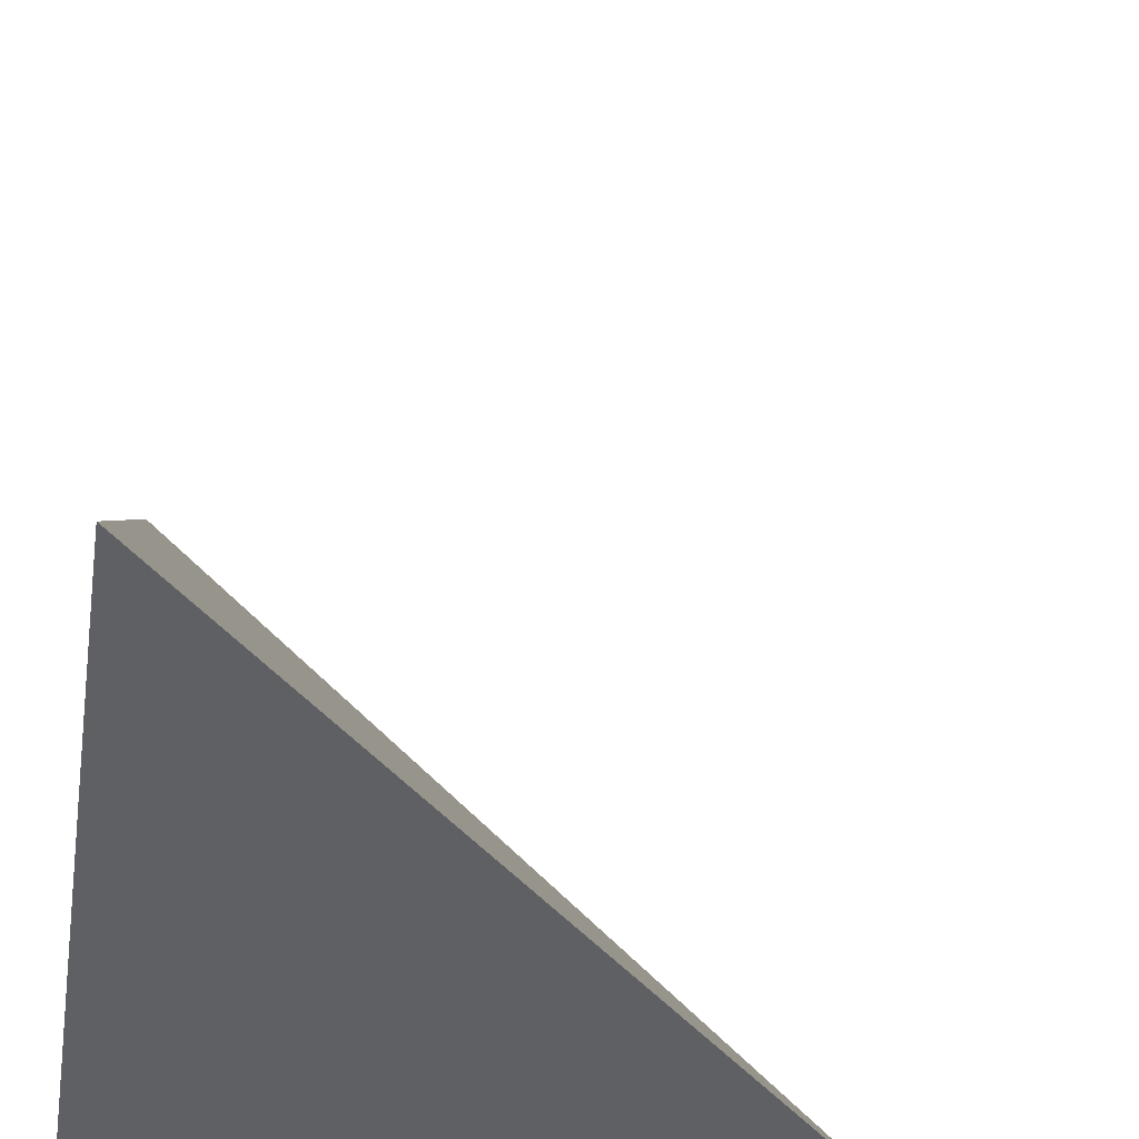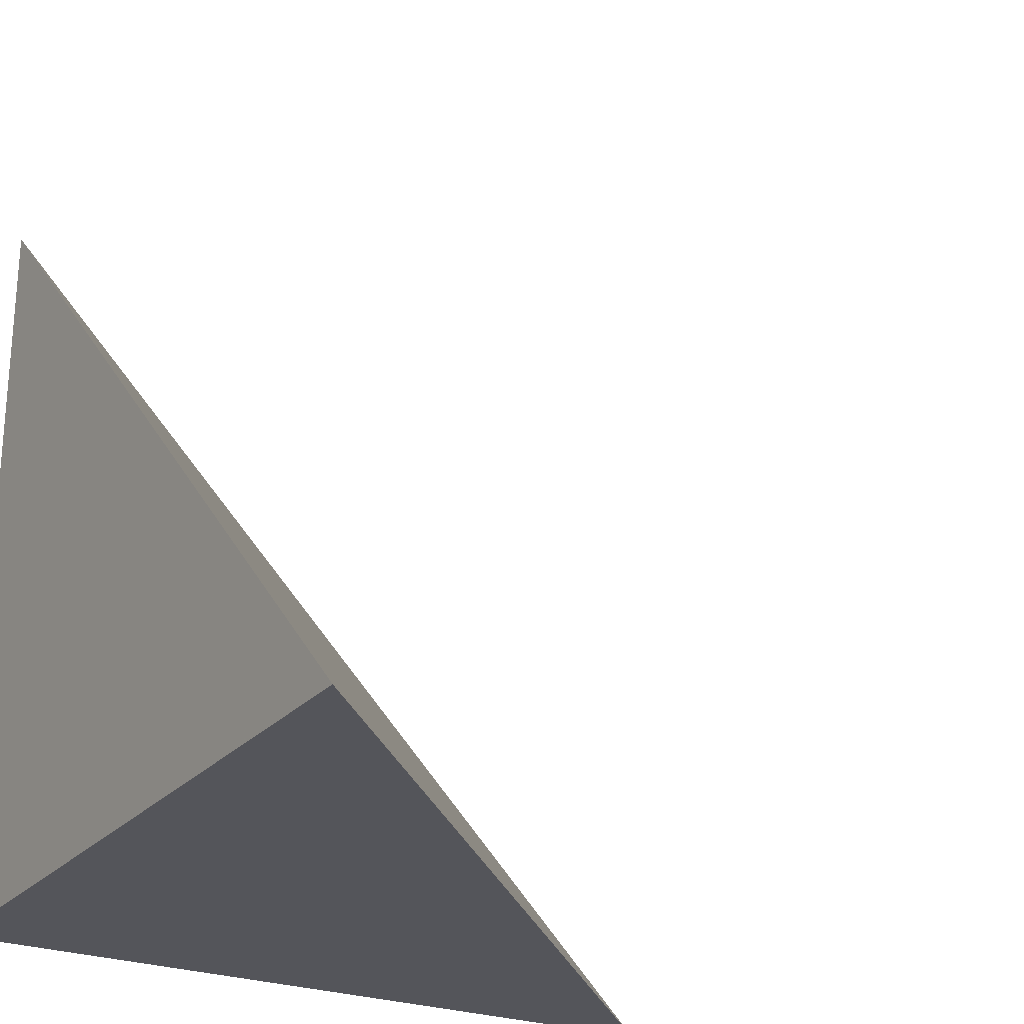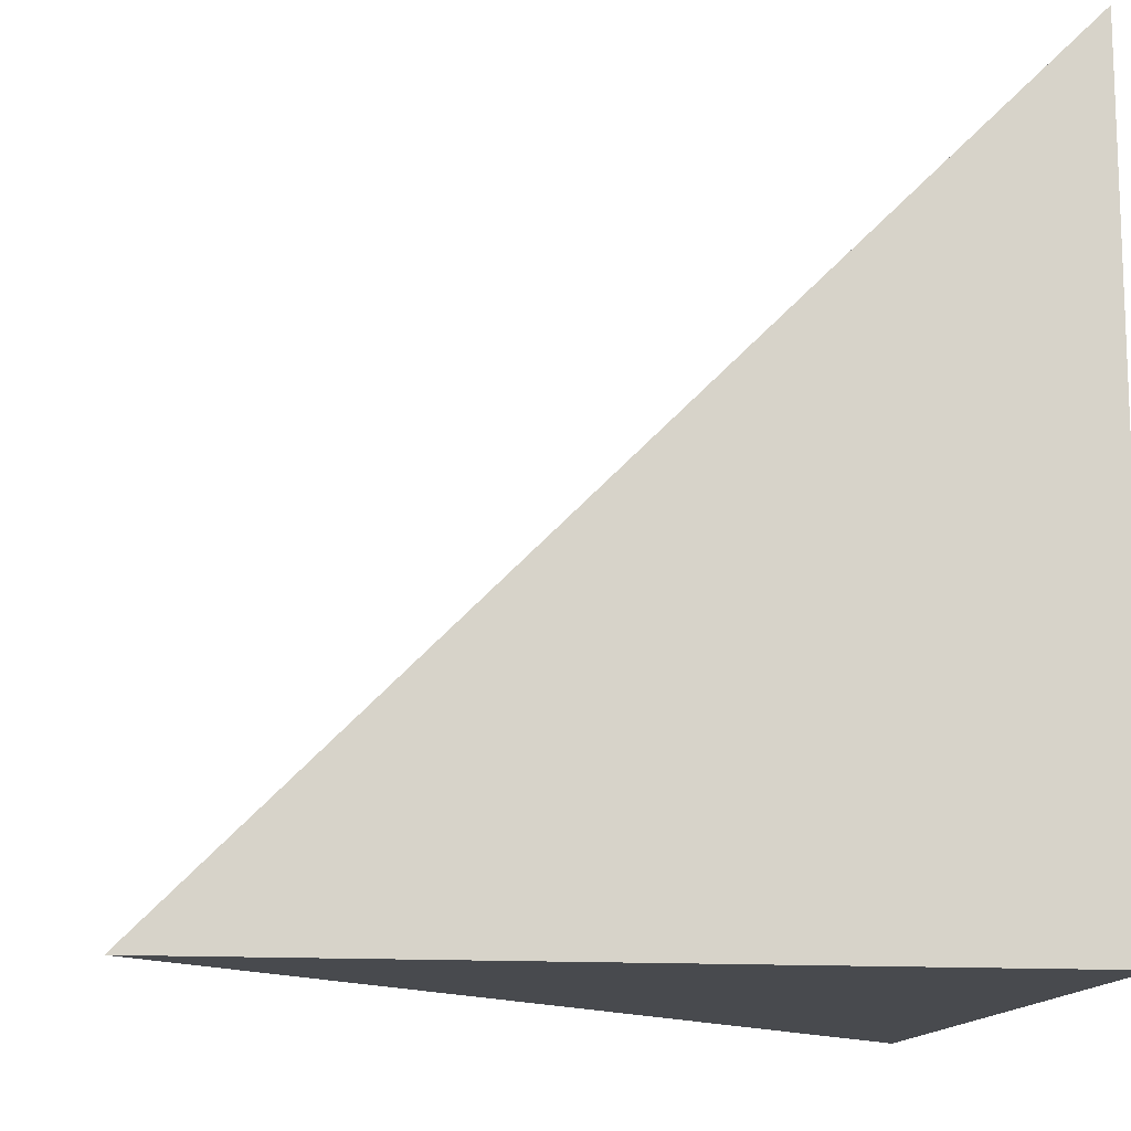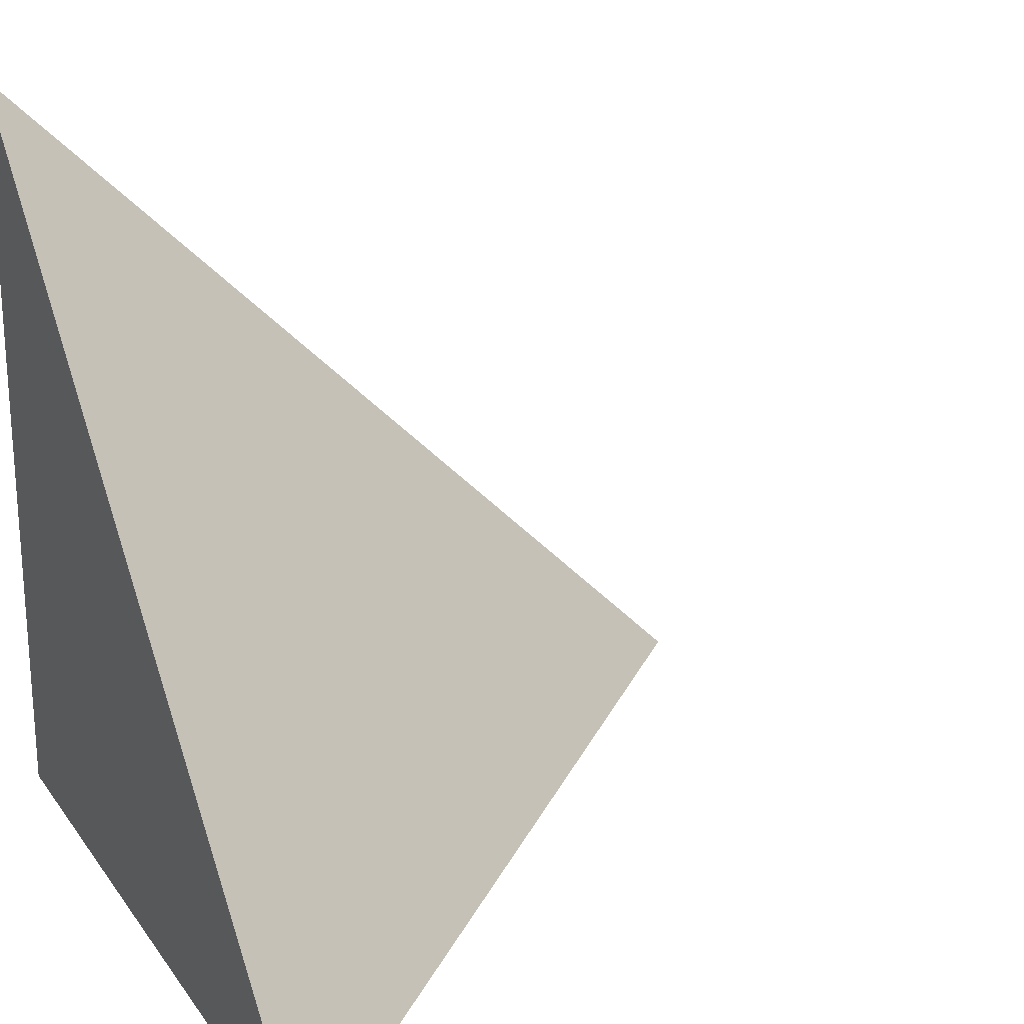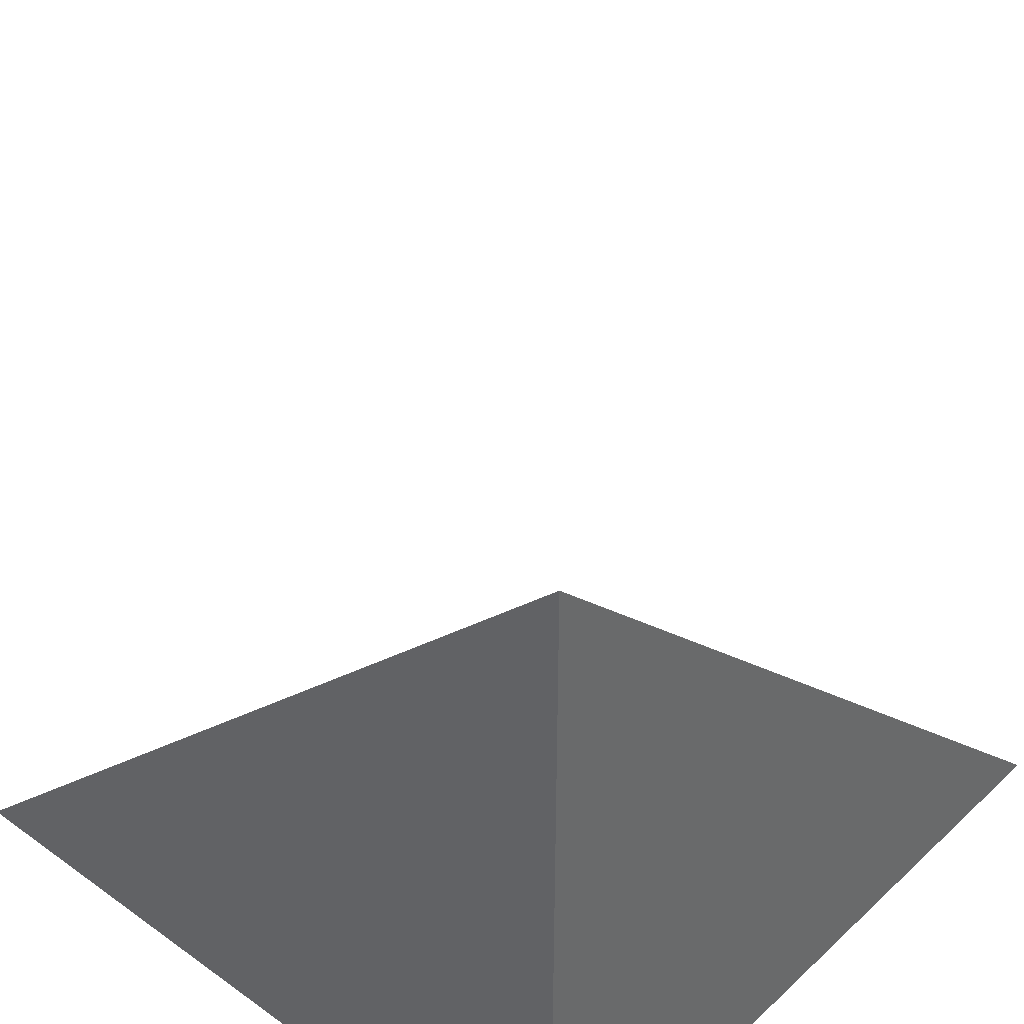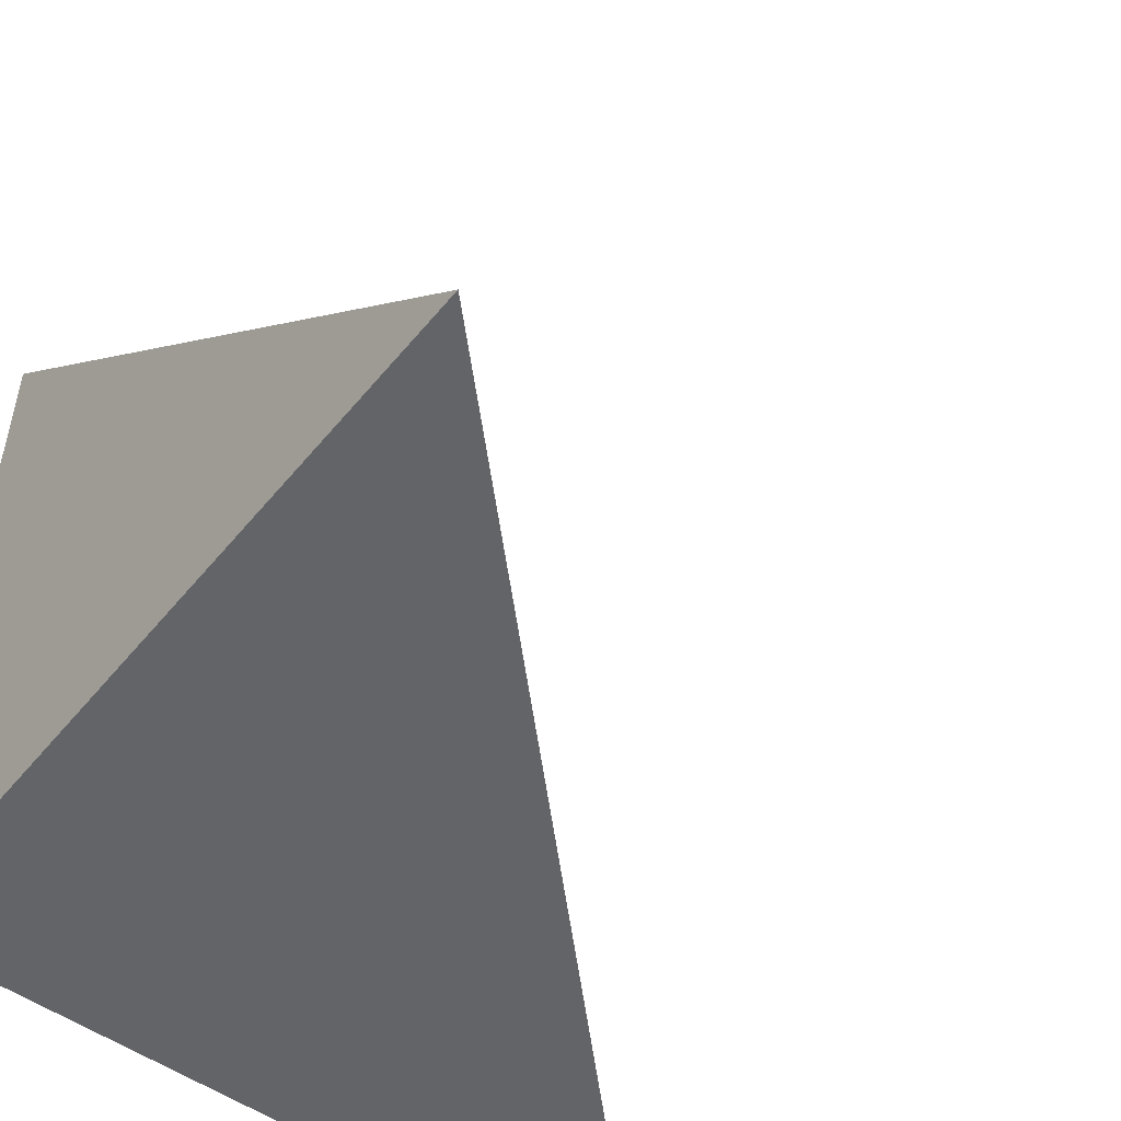
<metadata>
{"format":"obj","ext":"obj","renderer":"f3d","projection":"perspective","resolution":1024,"background":"white","views":[{"elev":-44.3,"azim":80.9,"up":"+Z"},{"elev":-25.0,"azim":-31.1,"up":"+Y"},{"elev":-13.3,"azim":171.6,"up":"+Y"},{"elev":22.7,"azim":63.9,"up":"+Z"},{"elev":40.2,"azim":-138.6,"up":"+Y"},{"elev":-51.3,"azim":52.2,"up":"+Z"}]}
</metadata>
<code>
v  1  -424.6  1
v  2  -424.6  1
v  1  -423.6  1
v  1  -424.6  2
f 1 3 2
f 1 4 3
f 1 2 4
f 2 3 4

</code>
